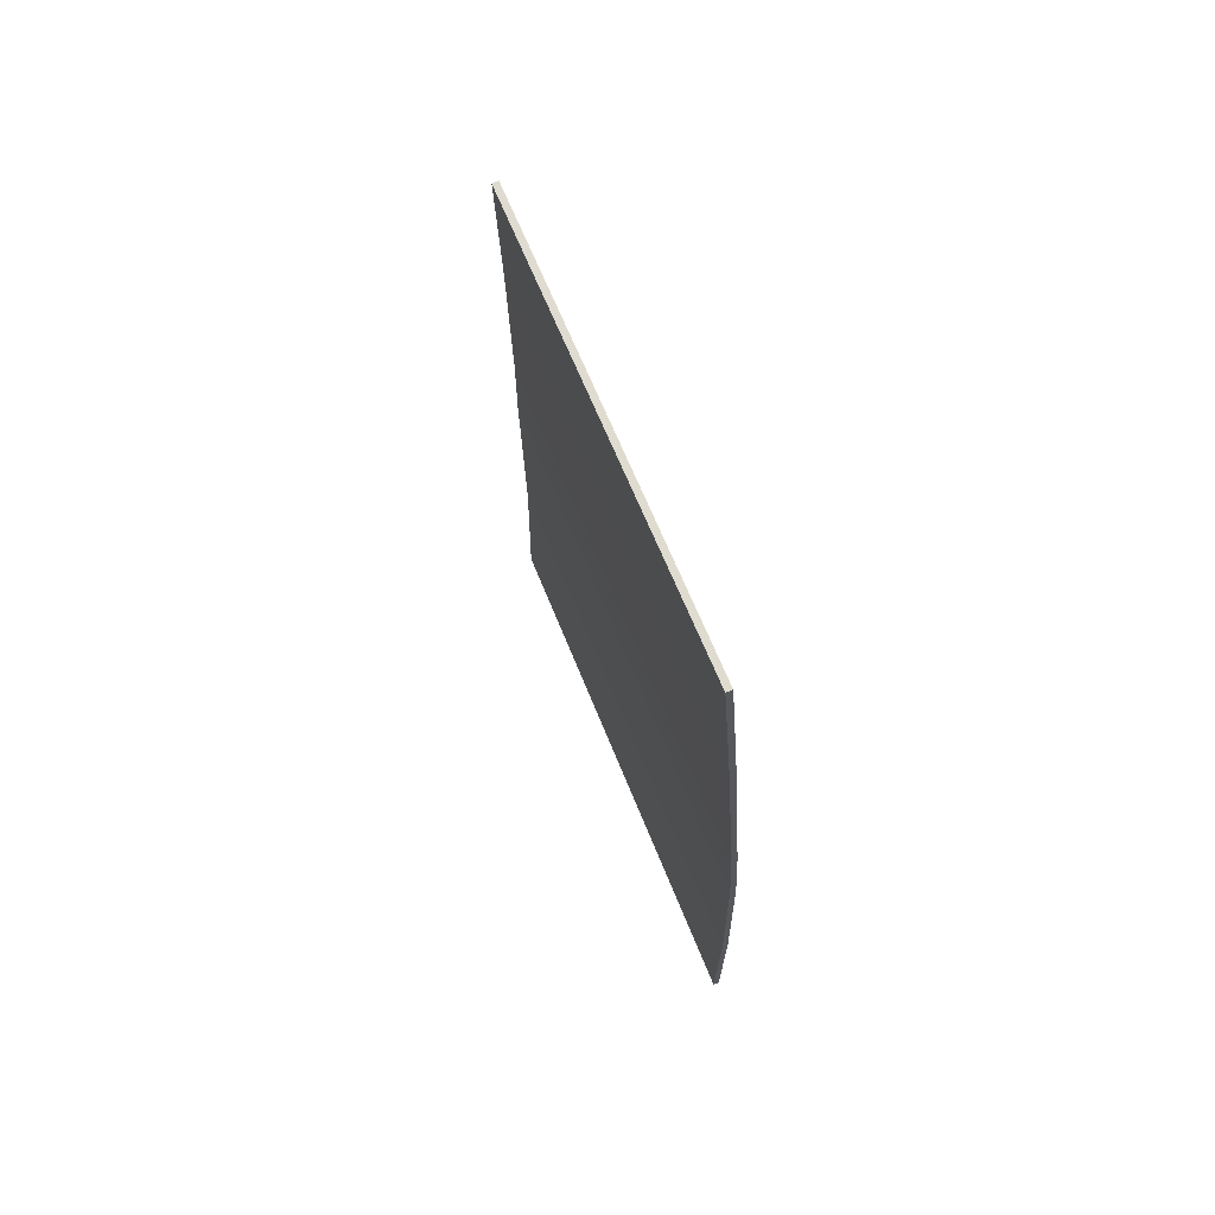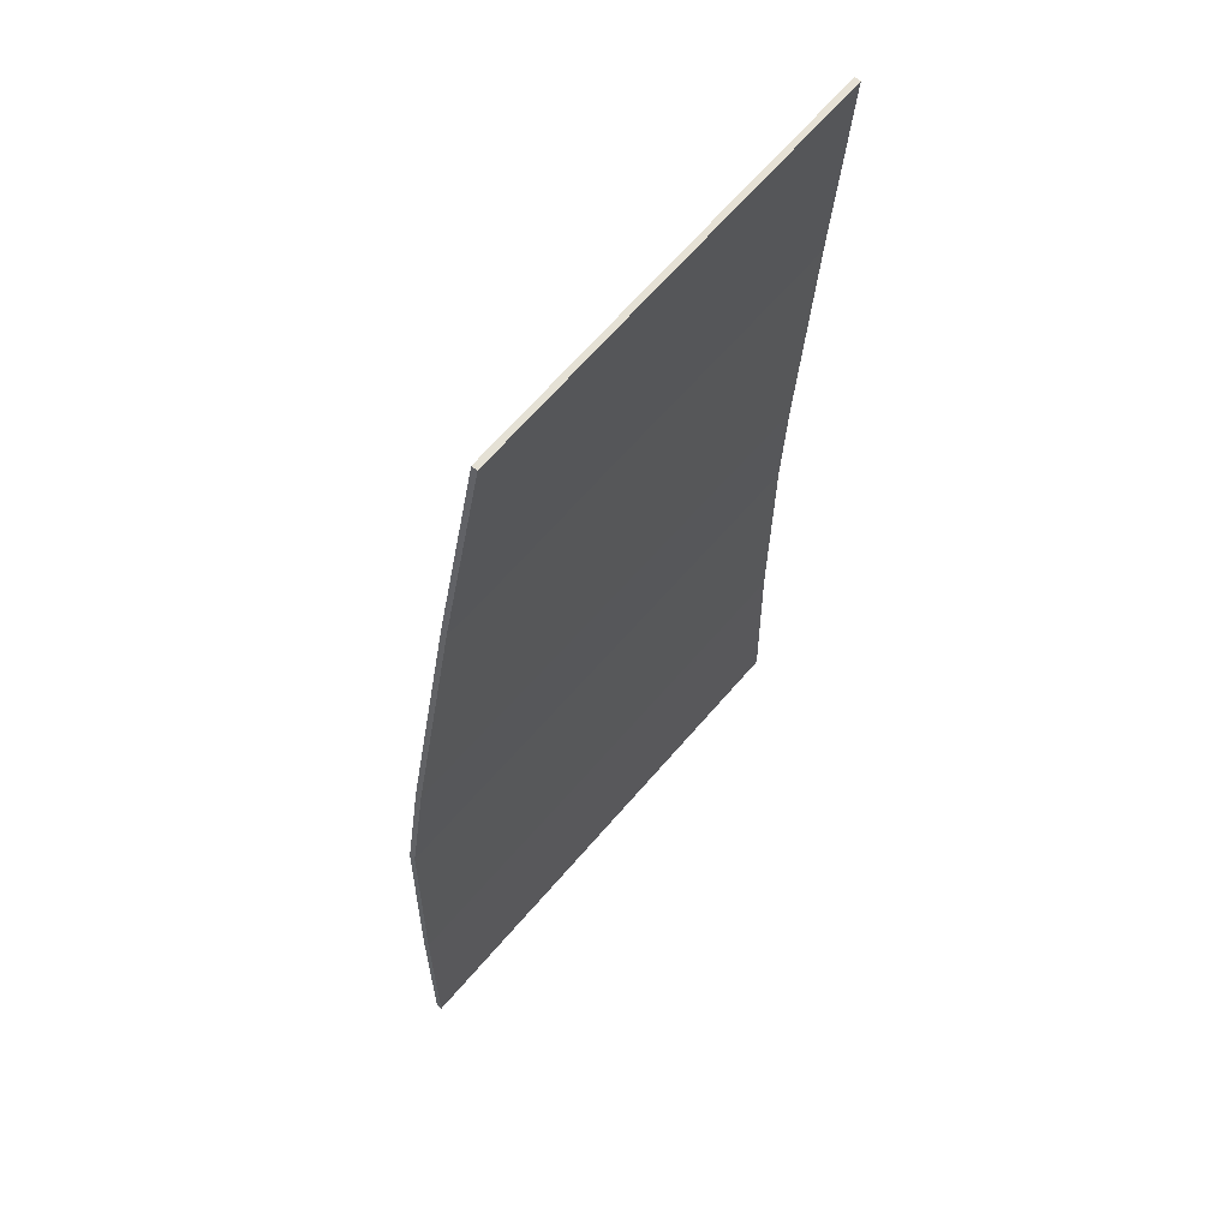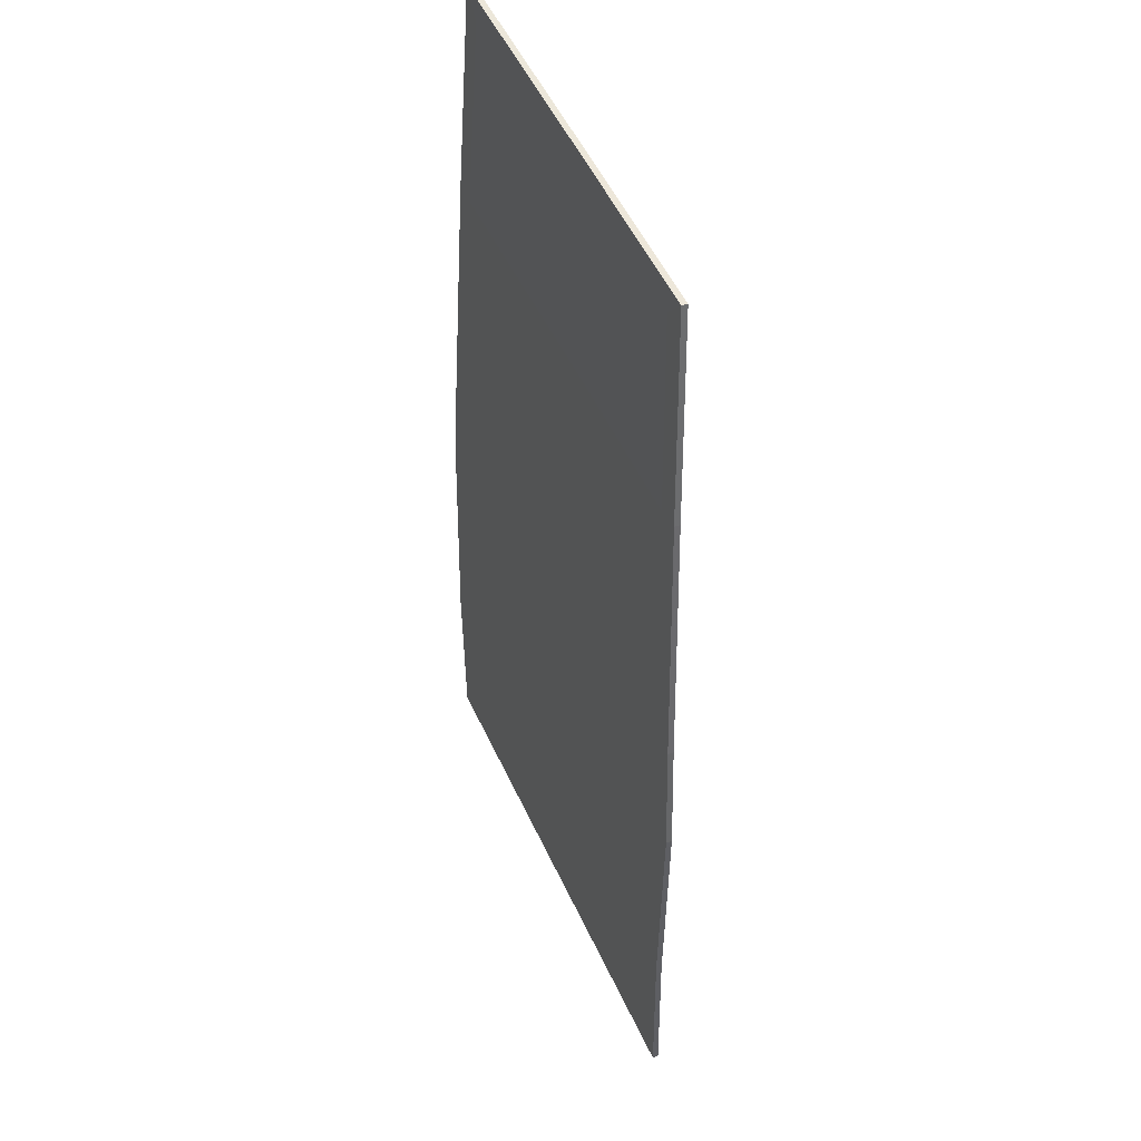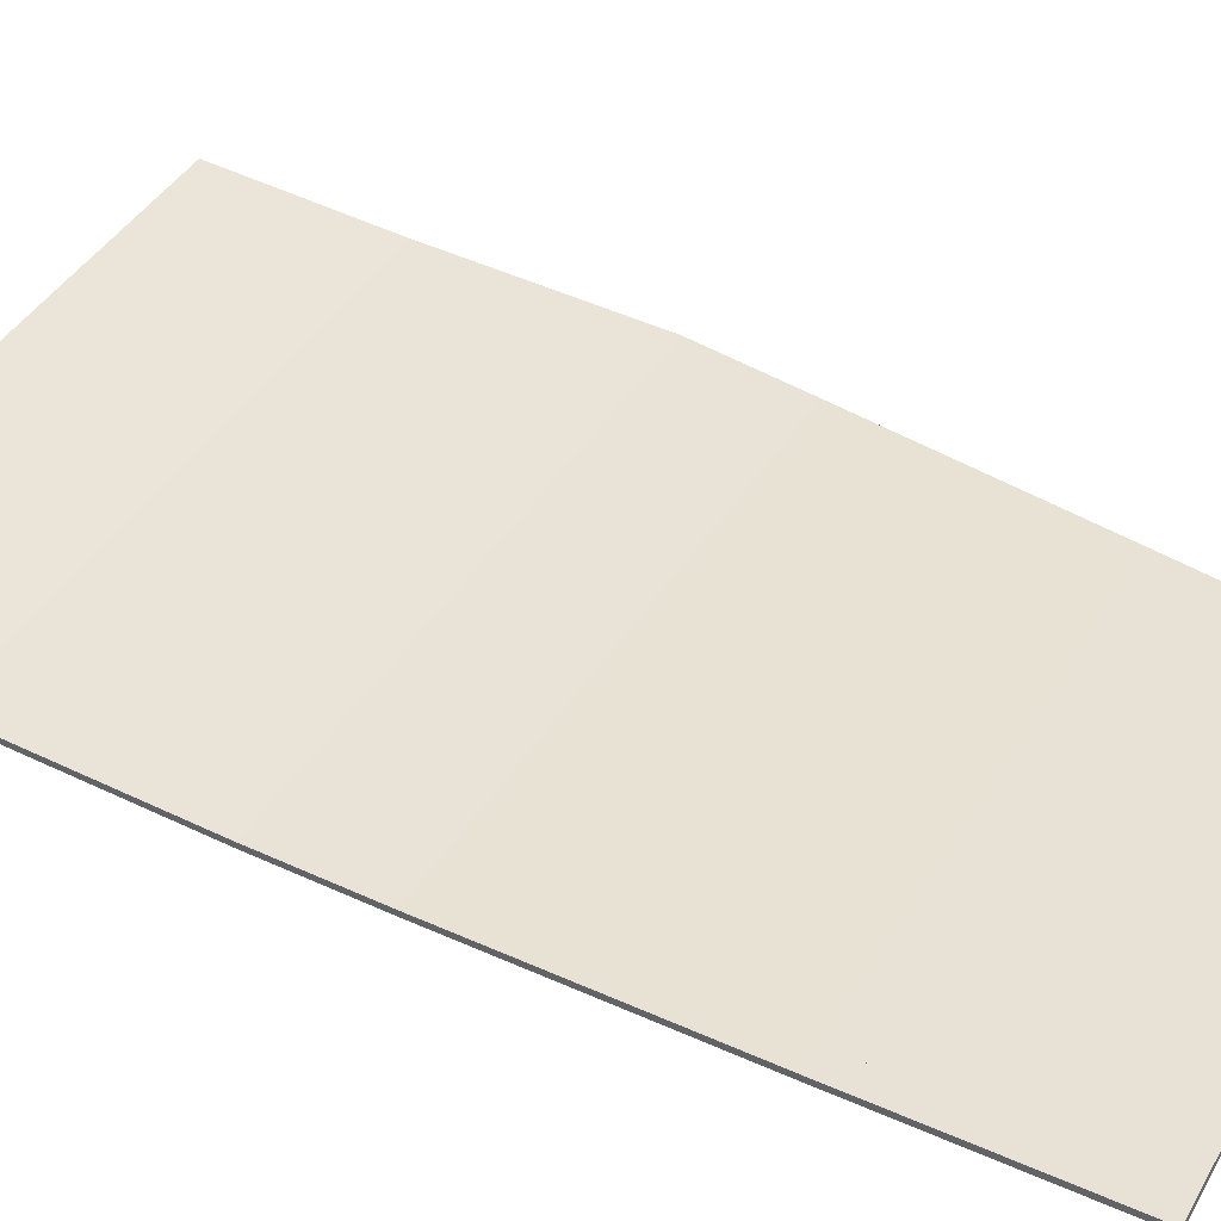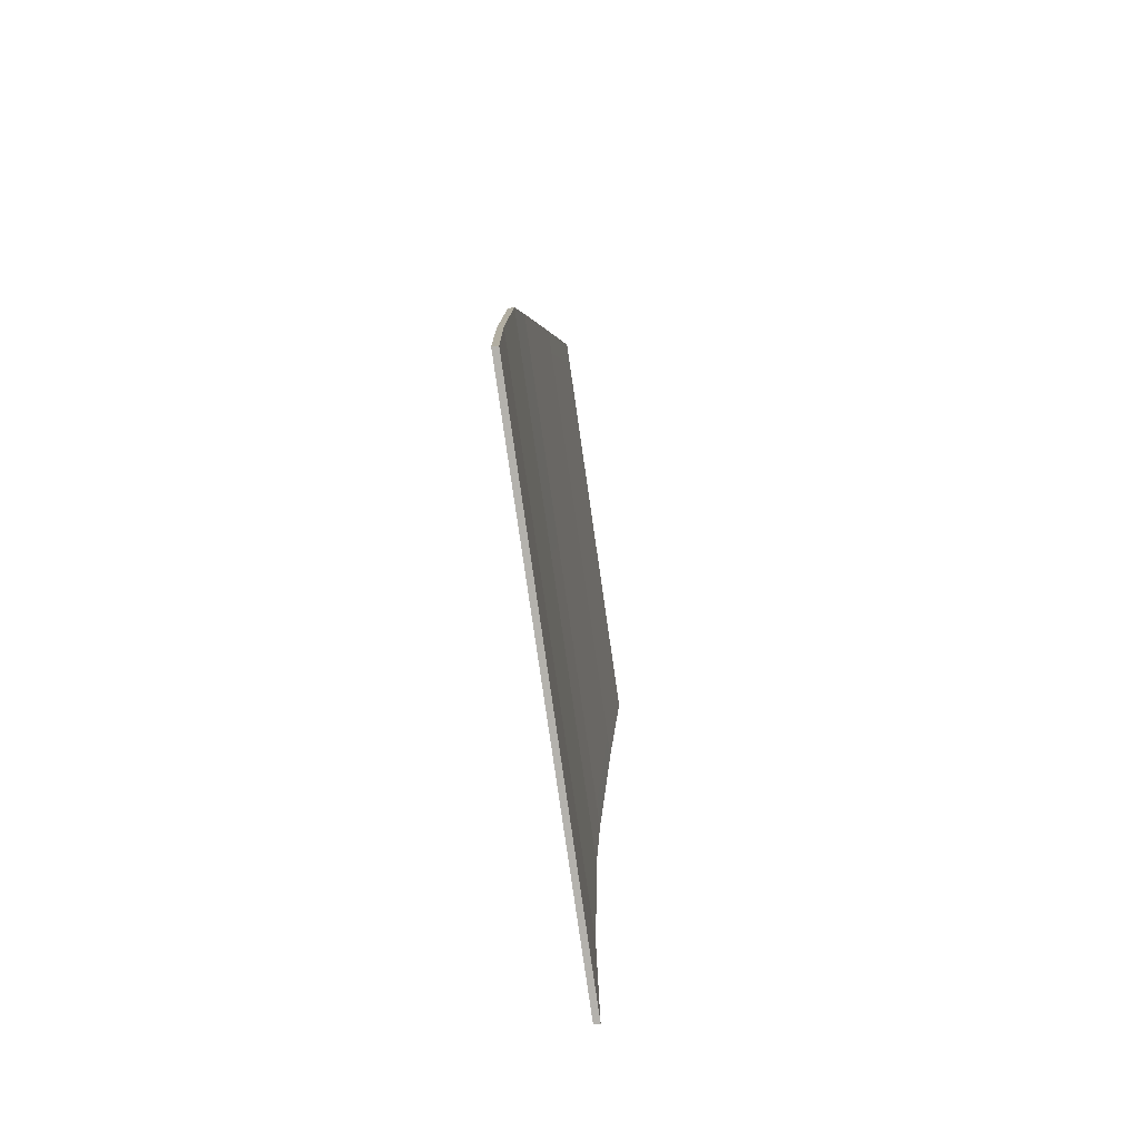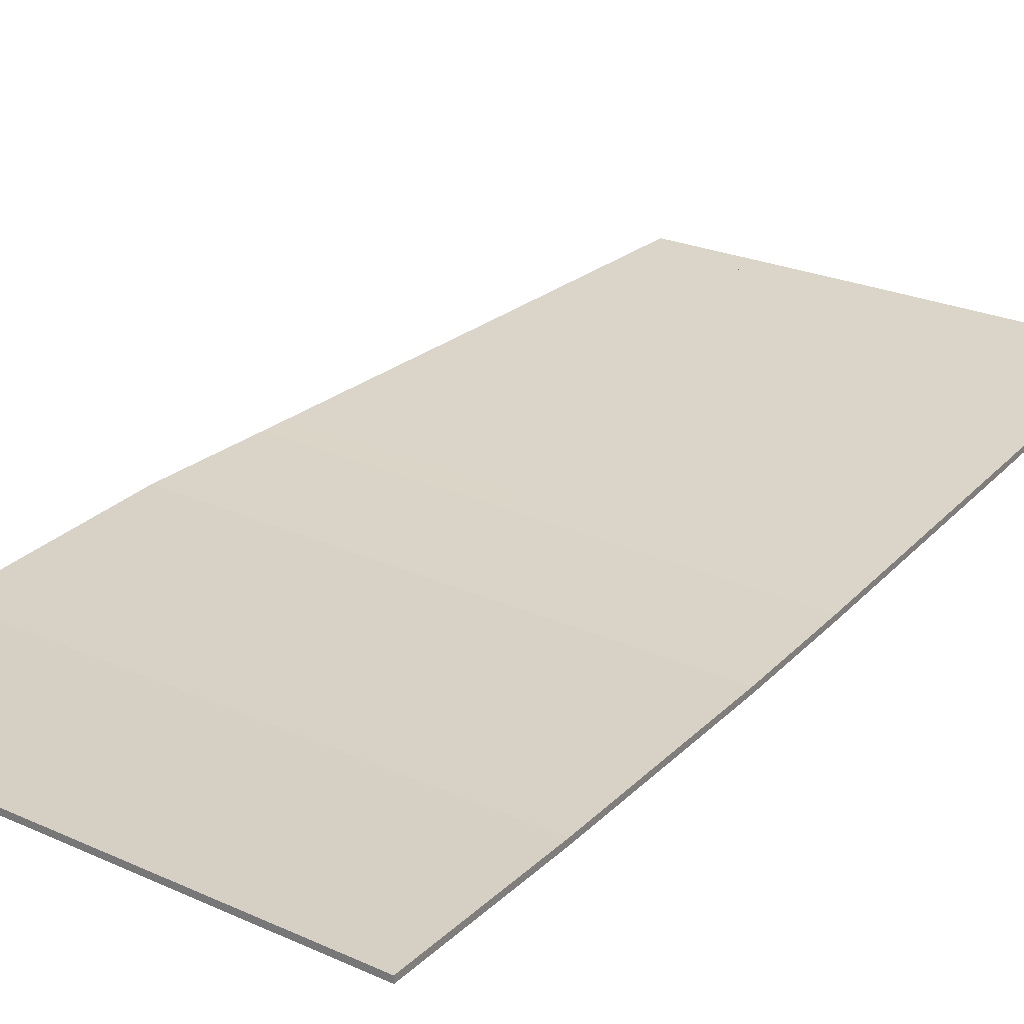
<metadata>
{"format":"obj","ext":"obj","renderer":"f3d","projection":"perspective","resolution":1024,"background":"white","views":[{"elev":68.8,"azim":67.8,"up":"+Y"},{"elev":61.1,"azim":-50.2,"up":"+Y"},{"elev":48.3,"azim":-113.5,"up":"+Y"},{"elev":44.4,"azim":120.1,"up":"+Z"},{"elev":-79.3,"azim":-81.8,"up":"+Y"},{"elev":26.8,"azim":35.1,"up":"+Z"}]}
</metadata>
<code>
o BackDoorRight
v 0 1.211 -2.35
v 0 1.02 -2.358
v 0 0.6508 -2.363
v 0 1.653 -2.324
v 0 2.027 -2.299
v 0 0.3492 -2.36
v 0 0.8151 -2.361
v 0 0.3491 -2.37
v 0 1.211 -2.36
v 0 1.021 -2.368
v 0 0.8153 -2.371
v 0 0.6509 -2.373
v 0 2.028 -2.309
v 0 1.654 -2.334
v -0.4932 1.233 -2.349
v -0.5071 1.02 -2.358
v -0.5071 0.6508 -2.363
v -0.4581 1.649 -2.324
v -0.4267 2.012 -2.299
v -0.8278 1.255 -2.347
v -0.9004 1.02 -2.358
v -0.9004 0.6508 -2.363
v -0.788 1.643 -2.324
v -0.7144 1.961 -2.302
v -0.5071 0.3492 -2.36
v -0.9004 0.3492 -2.36
v -0.5071 0.8151 -2.361
v -0.9004 0.8151 -2.361
v -0.04 1.653 -2.324
v -0.04 1.251 -2.347
v -0.04 1.986 -2.302
v -0.4934 1.213 -2.35
v -0.4259 1.992 -2.301
v -0.8744 1.216 -2.35
v -0.7485 1.999 -2.299
v -0.02 1.653 -2.324
v -0.02 1.231 -2.349
v -0.02 2.006 -2.301
v -0.4931 1.253 -2.347
v -0.4252 1.972 -2.302
v -0.8511 1.235 -2.349
v -0.7314 1.98 -2.301
v -0.7683 1.64 -2.325
v -0.02 1.654 -2.334
v -0.02 1.231 -2.359
v -0.8744 1.216 -2.36
v -0.9004 1.021 -2.368
v -0.9004 0.6509 -2.373
v -0.02001 2.007 -2.311
v -0.8078 1.647 -2.334
v -0.4934 1.214 -2.36
v -0.5071 1.021 -2.368
v -0.5071 0.6509 -2.373
v -0.04001 1.654 -2.334
v -0.4581 1.65 -2.334
v -0.4931 1.254 -2.357
v -0.5071 0.3491 -2.37
v -0.5071 0.8153 -2.371
v -0.4252 1.973 -2.312
v -0.4267 2.013 -2.309
v -0.7485 2 -2.309
v -0.7683 1.641 -2.335
v -0.9004 0.3491 -2.37
v -0.9004 0.8153 -2.371
v -0.4932 1.234 -2.359
v -0.426 1.993 -2.311
v -0.8511 1.236 -2.359
v -0.7314 1.981 -2.311
v -0.788 1.644 -2.334
v -0.04 1.251 -2.357
v -0.04001 1.986 -2.312
v -0.8278 1.256 -2.357
v -0.7144 1.961 -2.312
v -0.788 1.643 -2.324
v -0.8744 1.216 -2.35
v -0.7485 1.999 -2.299
v -0.8077 1.646 -2.324
v -0.8511 1.235 -2.349
v -0.7314 1.98 -2.301
f 6 3 17 25
f 7 2 16 27
f 2 1 32 16
f 25 17 22 26
f 27 16 21 28
f 16 32 34 21
f 17 27 28 22
f 3 7 27 17
f 36 37 1 4
f 38 36 4 5
f 37 15 32 1
f 33 38 5 19
f 15 41 34 32
f 42 33 19 35
f 8 57 53 12
f 11 58 52 10
f 10 52 51 9
f 57 63 48 53
f 58 64 47 52
f 52 47 46 51
f 53 48 64 58
f 12 53 58 11
f 44 14 9 45
f 49 13 14 44
f 45 9 51 65
f 66 60 13 49
f 65 51 46 67
f 68 61 60 66
f 69 50 61 68
f 67 46 50 69
f 74 79 76 77
f 78 74 77 75
f 50 77 76 61
f 50 46 34 75 77
f 47 21 75 34 46
f 28 21 47 64
f 22 28 64 48
f 26 22 48 63
f 26 63 57 25
f 25 57 8 6
f 19 76 35 61 60
f 19 5 13 60
f 6 8 12 3
f 3 12 11 7
f 7 11 10 2
f 2 10 9 1
f 1 9 14 4
f 4 14 13 5
f 30 29 18 39
f 29 31 40 18
f 18 40 24 43
f 39 18 43 20
f 70 56 55 54
f 54 55 59 71
f 55 62 73 59
f 56 72 62 55
f 29 30 37 36
f 31 29 36 38
f 30 39 15 37
f 40 31 38 33
f 39 20 41 15
f 24 40 33 42
f 43 24 42 23
f 20 43 23 41
f 54 44 45 70
f 71 49 44 54
f 70 45 65 56
f 59 66 49 71
f 56 65 67 72
f 73 68 66 59
f 62 69 68 73
f 72 67 69 62
f 43 20 72 62
f 24 43 62 73
f 40 24 73 59
f 31 40 59 71
f 71 54 29 31
f 54 70 30 29
f 70 56 39 30
f 56 72 20 39
f 35 76 61

</code>
